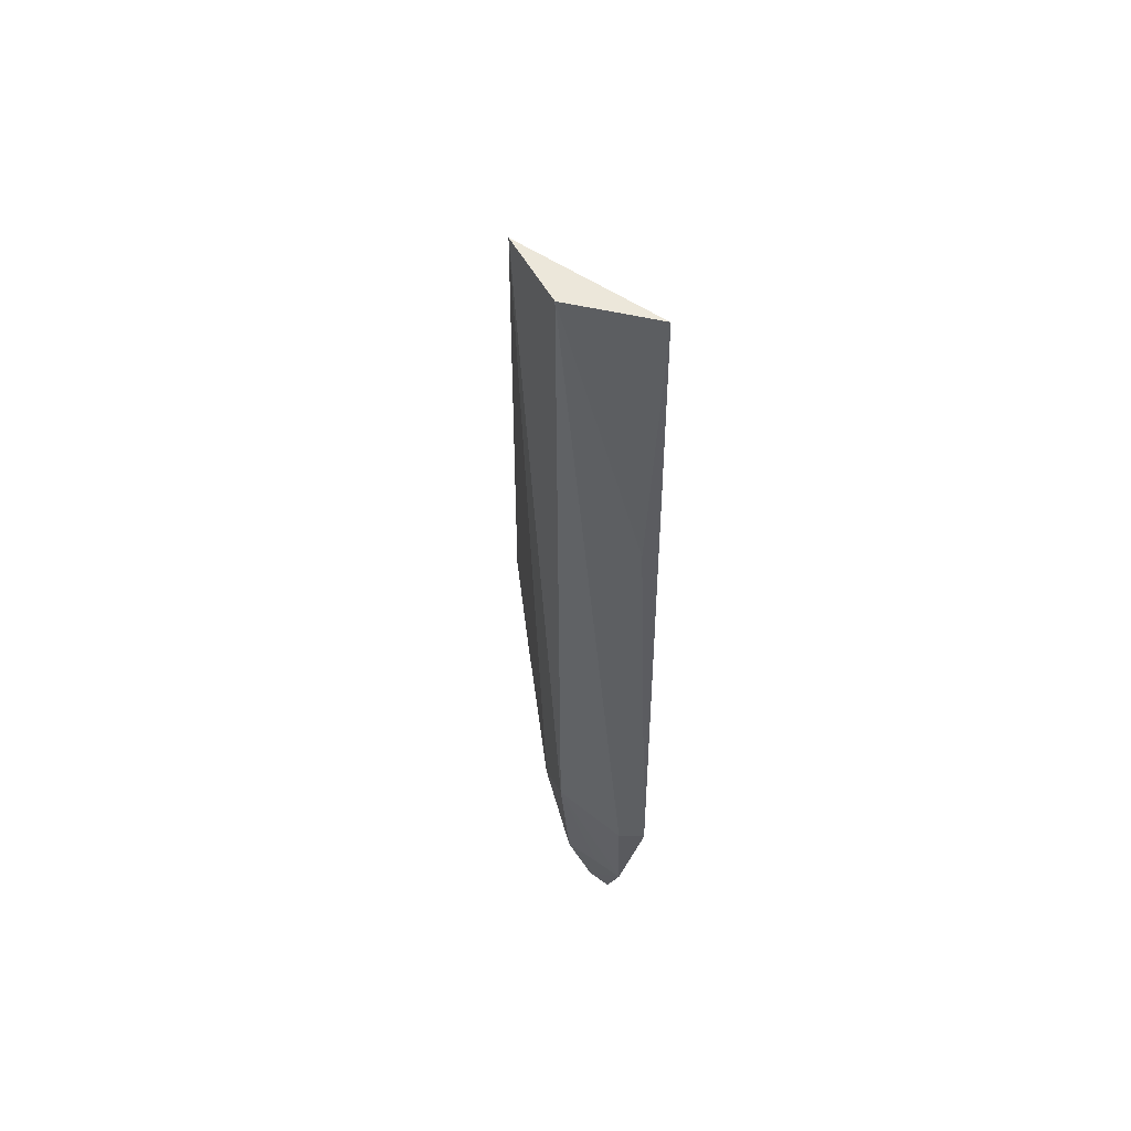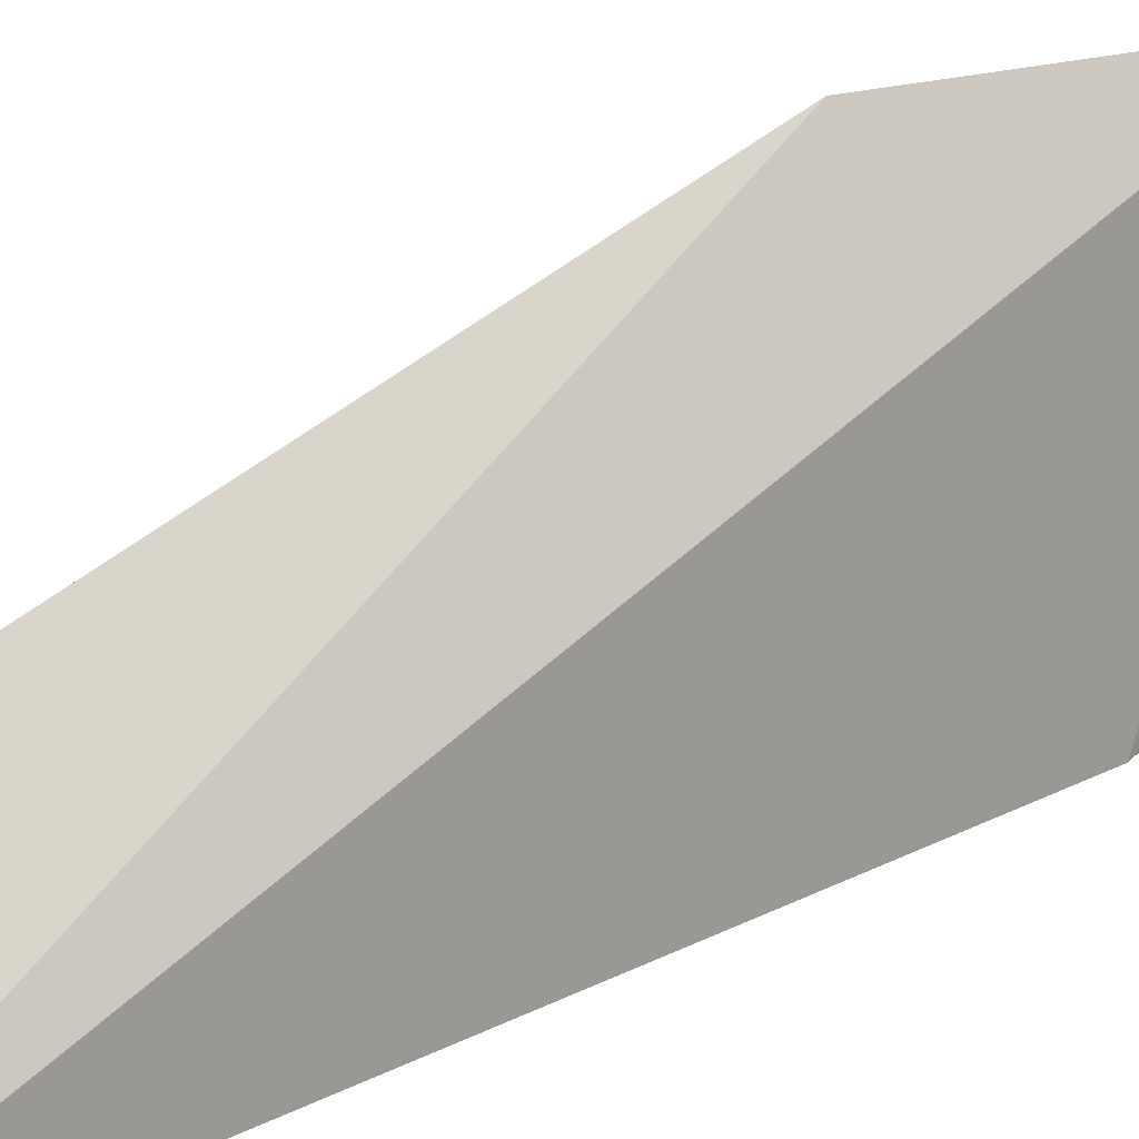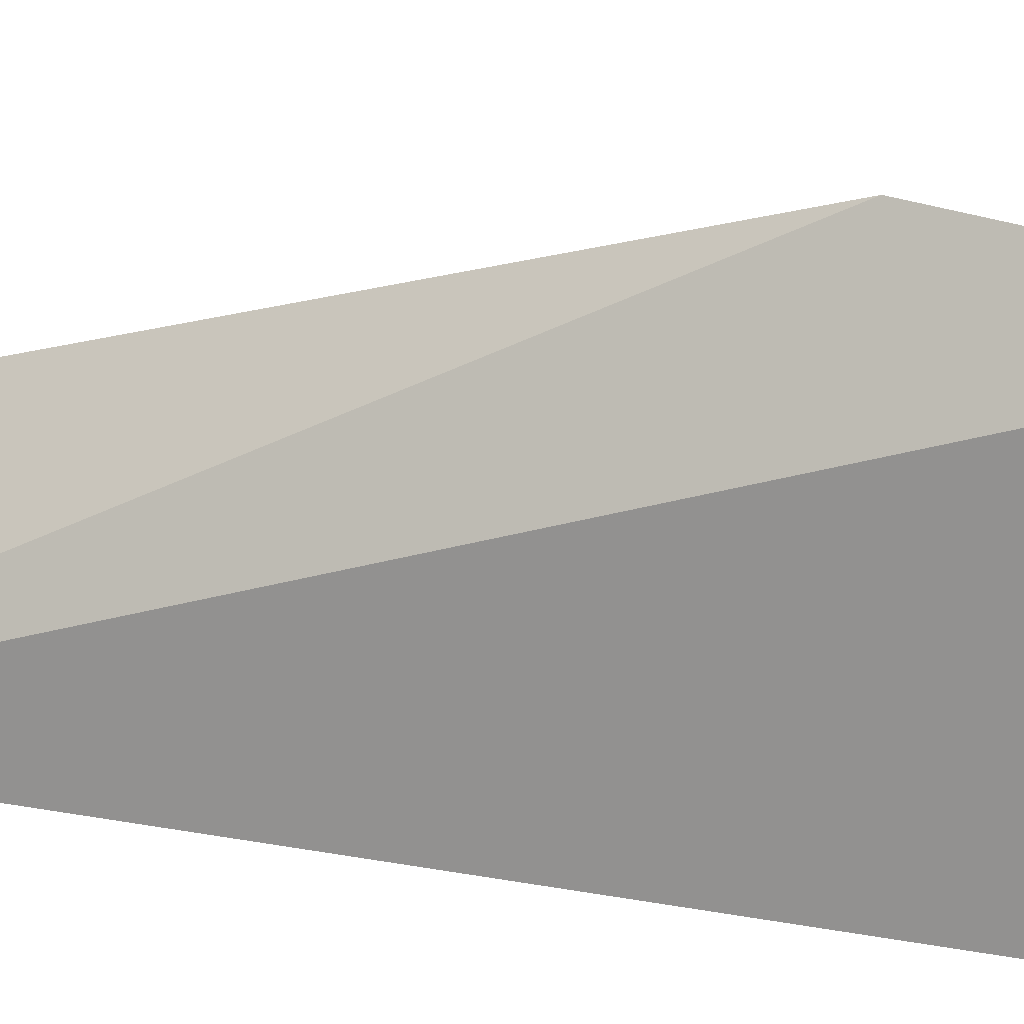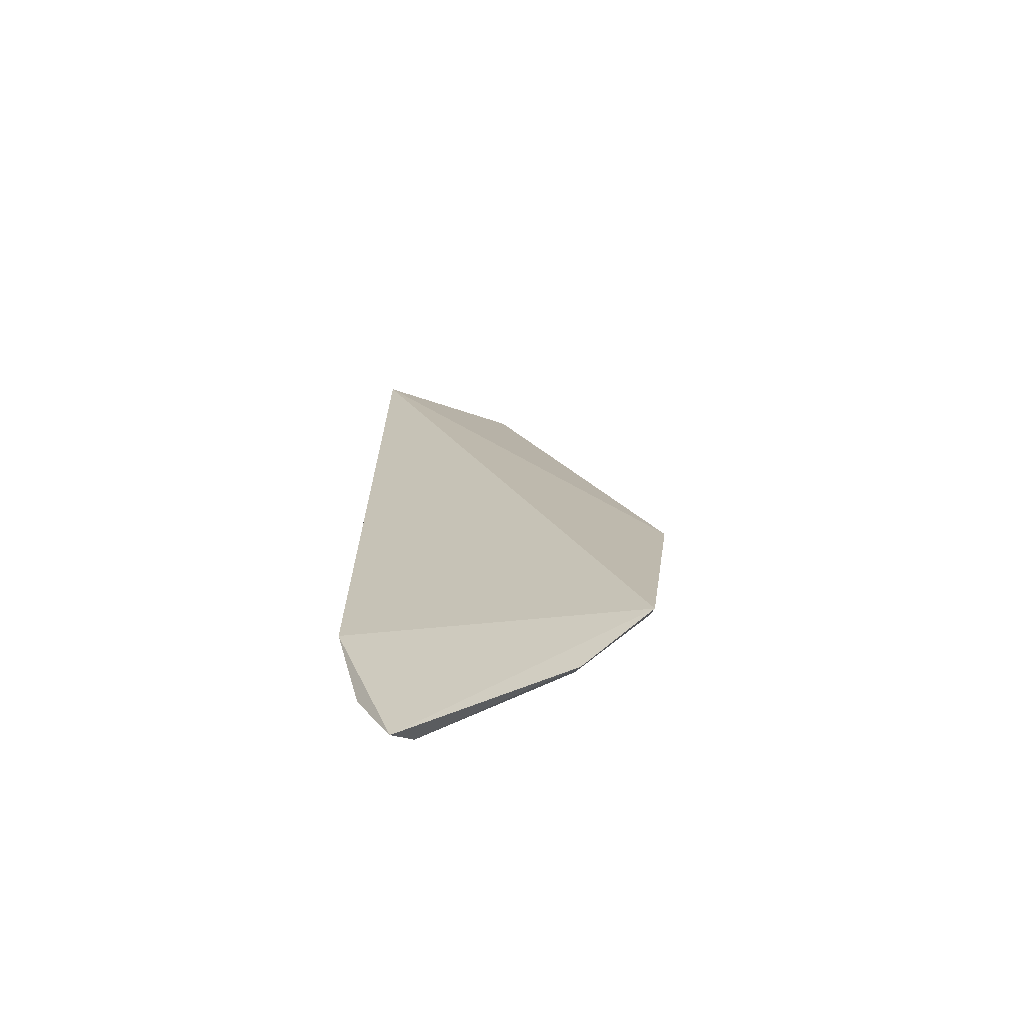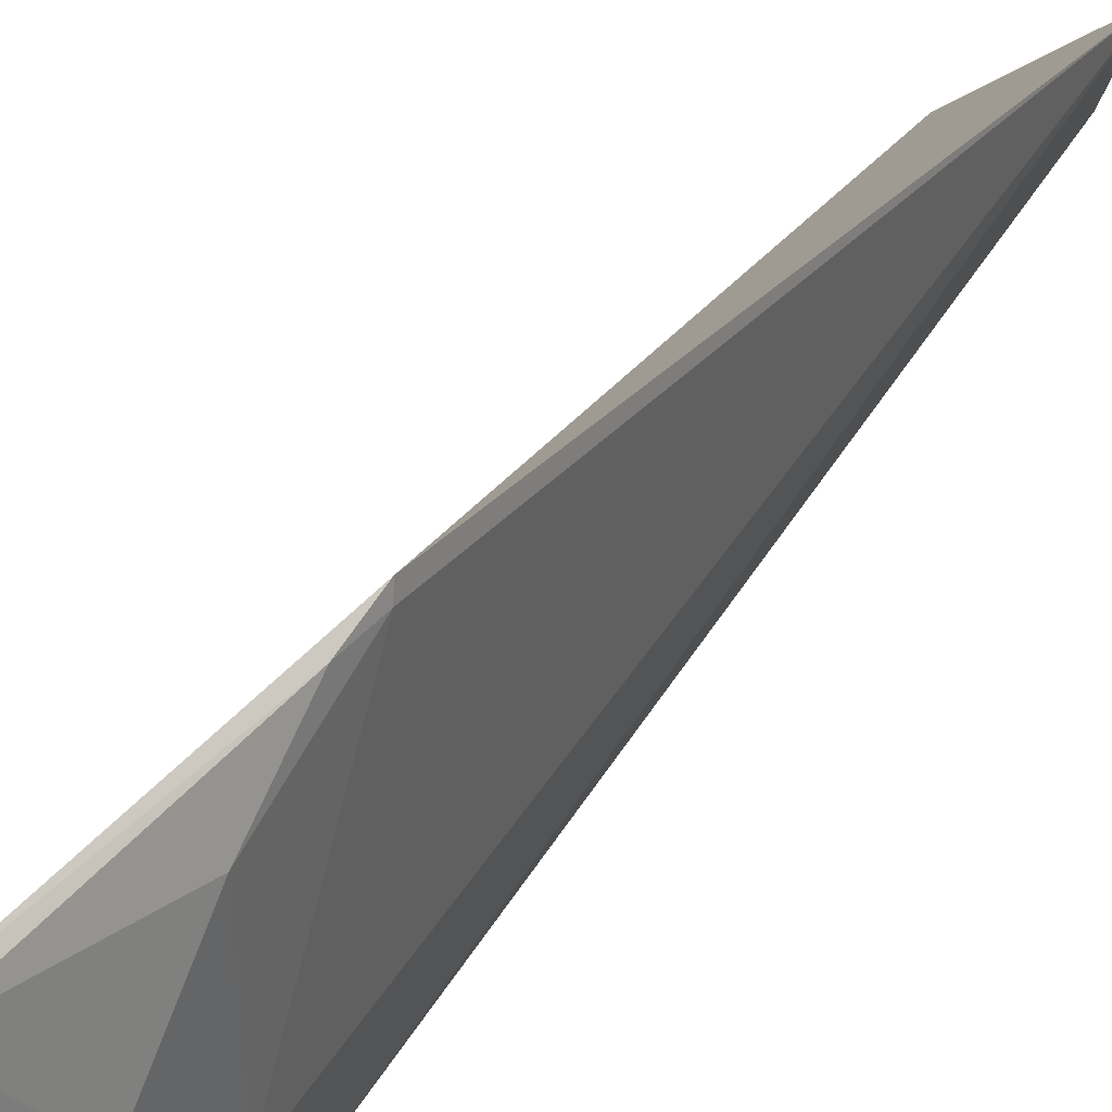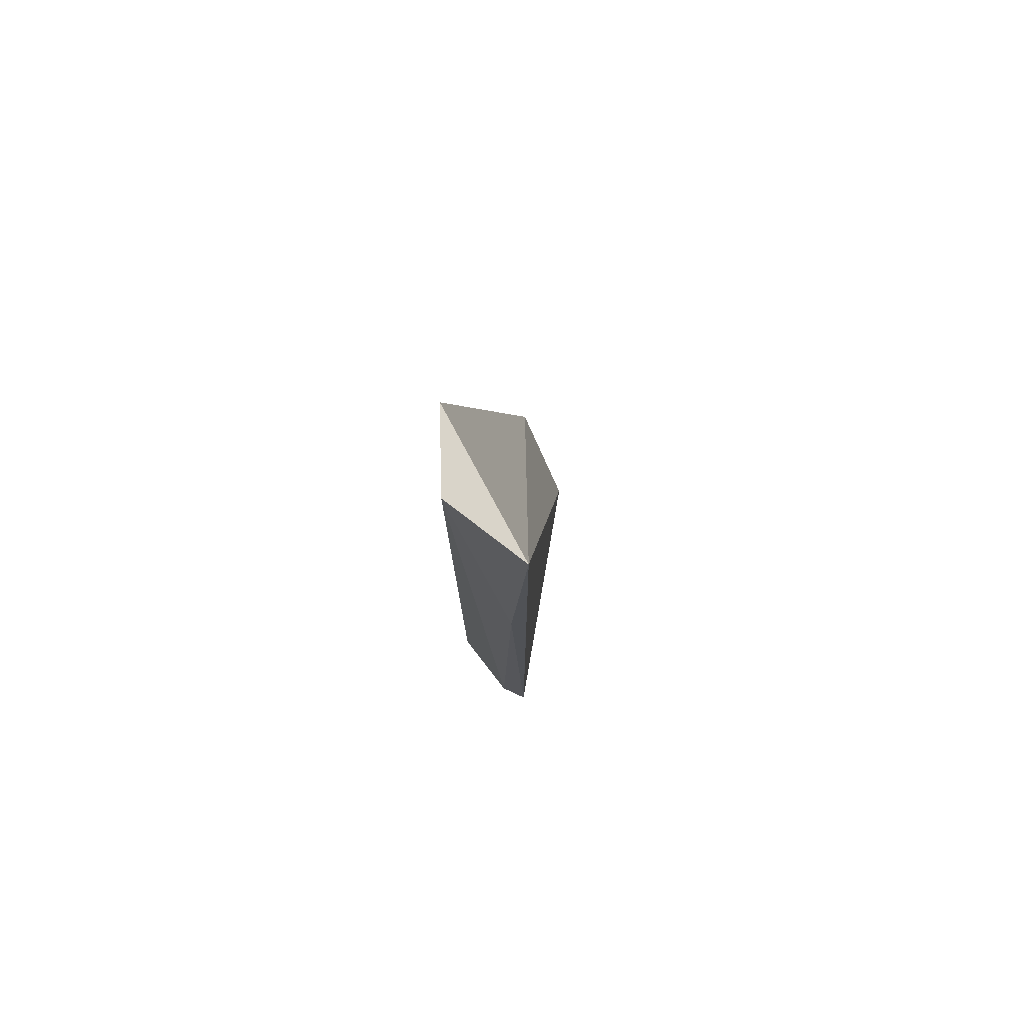
<metadata>
{"format":"obj","ext":"obj","renderer":"f3d","projection":"perspective","resolution":1024,"background":"white","views":[{"elev":50.3,"azim":168.7,"up":"+Y"},{"elev":24.9,"azim":-130.4,"up":"+Z"},{"elev":24.2,"azim":-73.4,"up":"+Z"},{"elev":-67.3,"azim":-66.8,"up":"+Y"},{"elev":48.9,"azim":30.0,"up":"+Z"},{"elev":75.8,"azim":-166.2,"up":"+Y"}]}
</metadata>
<code>
v 0.03675 -0.03574 0.01893
v 0.03666 -0.04218 0.01613
v 0.0385 -0.000427 0.007889
v 0.03252 -0.0006365 0.001243
v 0.03377 -0.05063 0.01829
v 0.03704 -0.04006 0.003469
v 0.03723 -0.04317 0.007119
v 0.03434 -0.04988 0.01791
v 0.03726 -0.0004119 0.00331
v 0.03242 -0.04256 0.0009689
v 0.03689 -0.03603 0.0183
v 0.03664 -0.0381 0.01853
v 0.03659 -0.04671 0.01182
v 0.03391 -0.04243 0.00124
v 0.03482 -0.05262 0.004987
v 0.03333 -0.01625 0.001131
v 0.03455 -0.05244 0.01368
v 0.03381 -0.05323 0.004172
v 0.03627 -0.04891 0.007043
v 0.03251 -0.01616 0.001129
v 0.03406 -0.05312 0.01415
v 0.03359 -0.04883 0.002119
v 0.03626 -0.04829 0.004778
v 0.03481 -0.04841 0.003268
f 1 3 4
f 5 1 4
f 7 6 3
f 9 4 3
f 9 3 6
f 10 5 4
f 11 2 7
f 11 7 3
f 11 3 1
f 12 8 2
f 12 1 5
f 12 5 8
f 12 11 1
f 12 2 11
f 13 7 2
f 13 2 8
f 14 9 6
f 16 14 10
f 16 4 9
f 16 9 14
f 17 13 8
f 18 5 10
f 19 7 13
f 19 17 15
f 19 13 17
f 20 16 10
f 20 10 4
f 20 4 16
f 21 17 8
f 21 8 5
f 21 5 18
f 21 18 15
f 21 15 17
f 22 18 10
f 22 10 14
f 22 14 6
f 22 15 18
f 23 19 15
f 23 6 7
f 23 7 19
f 23 15 22
f 24 23 22
f 24 22 6
f 24 6 23

</code>
